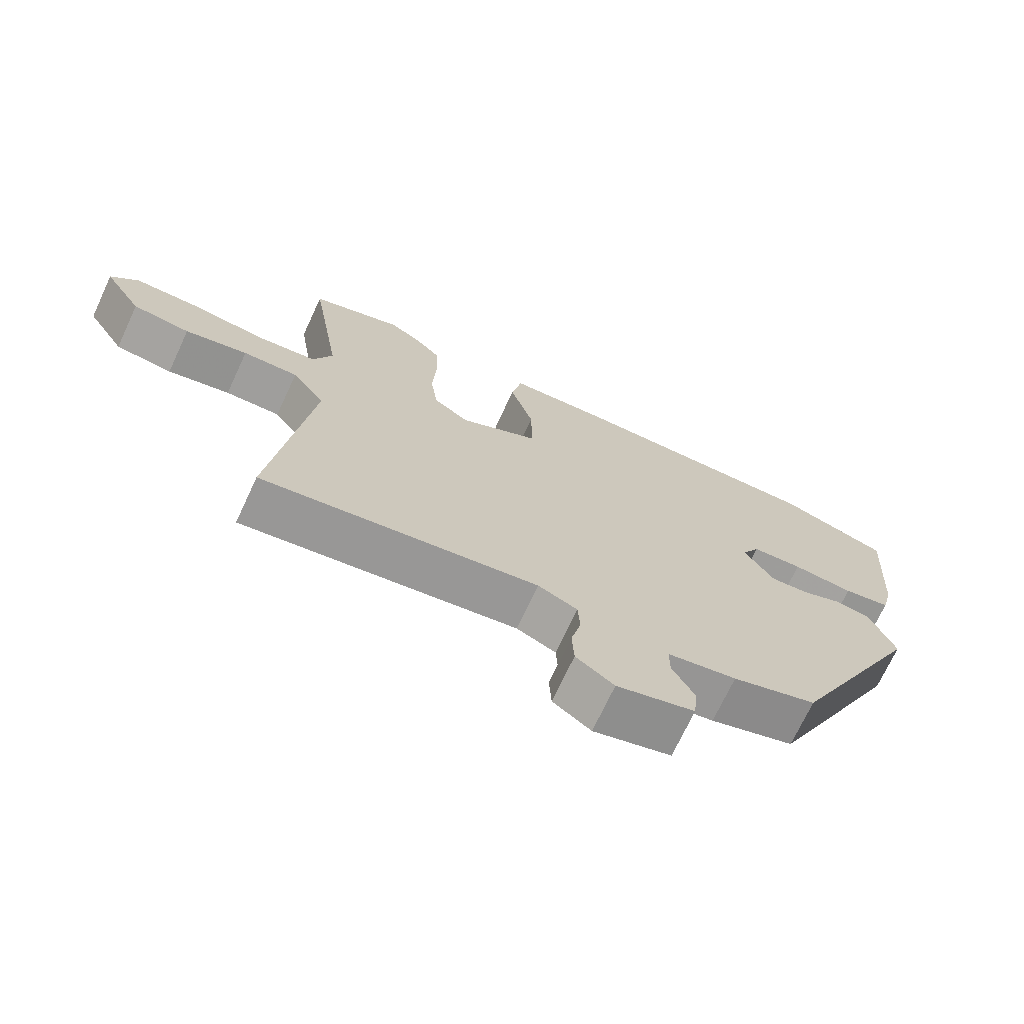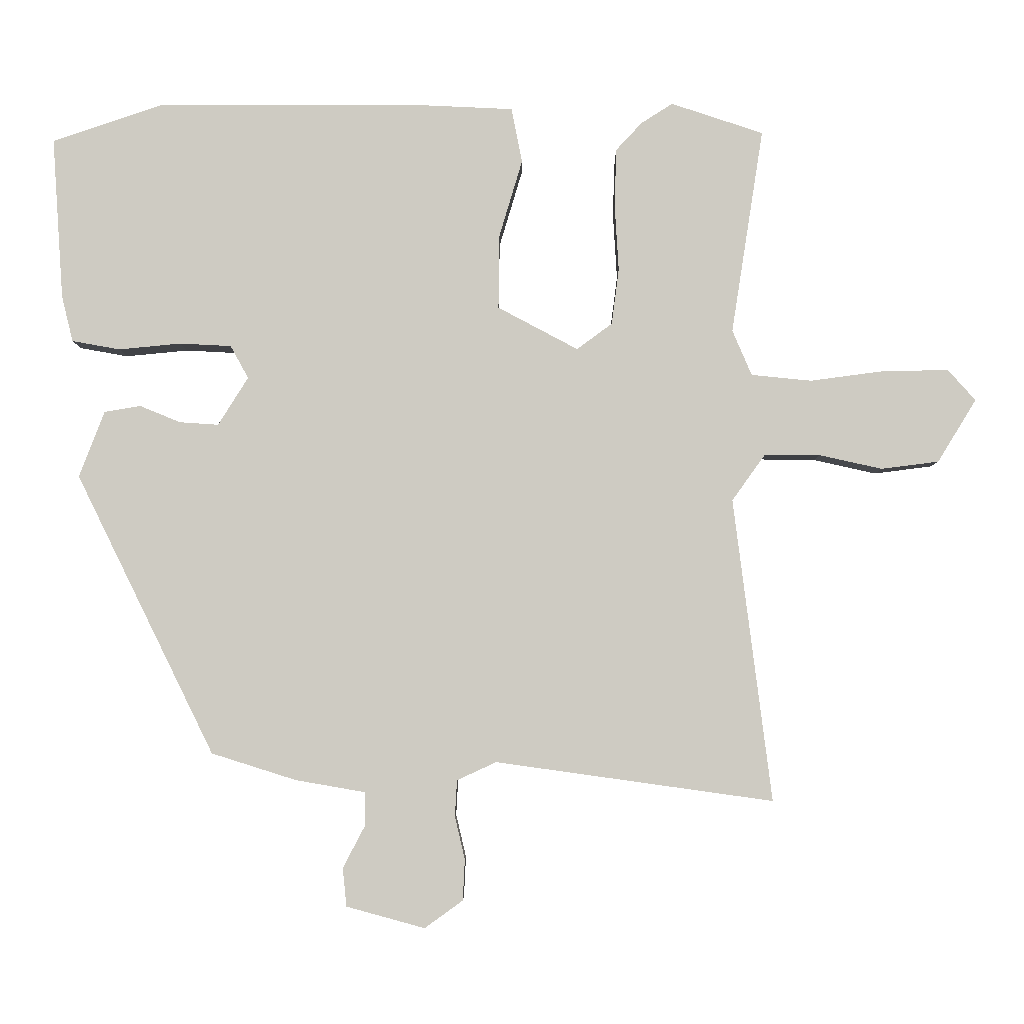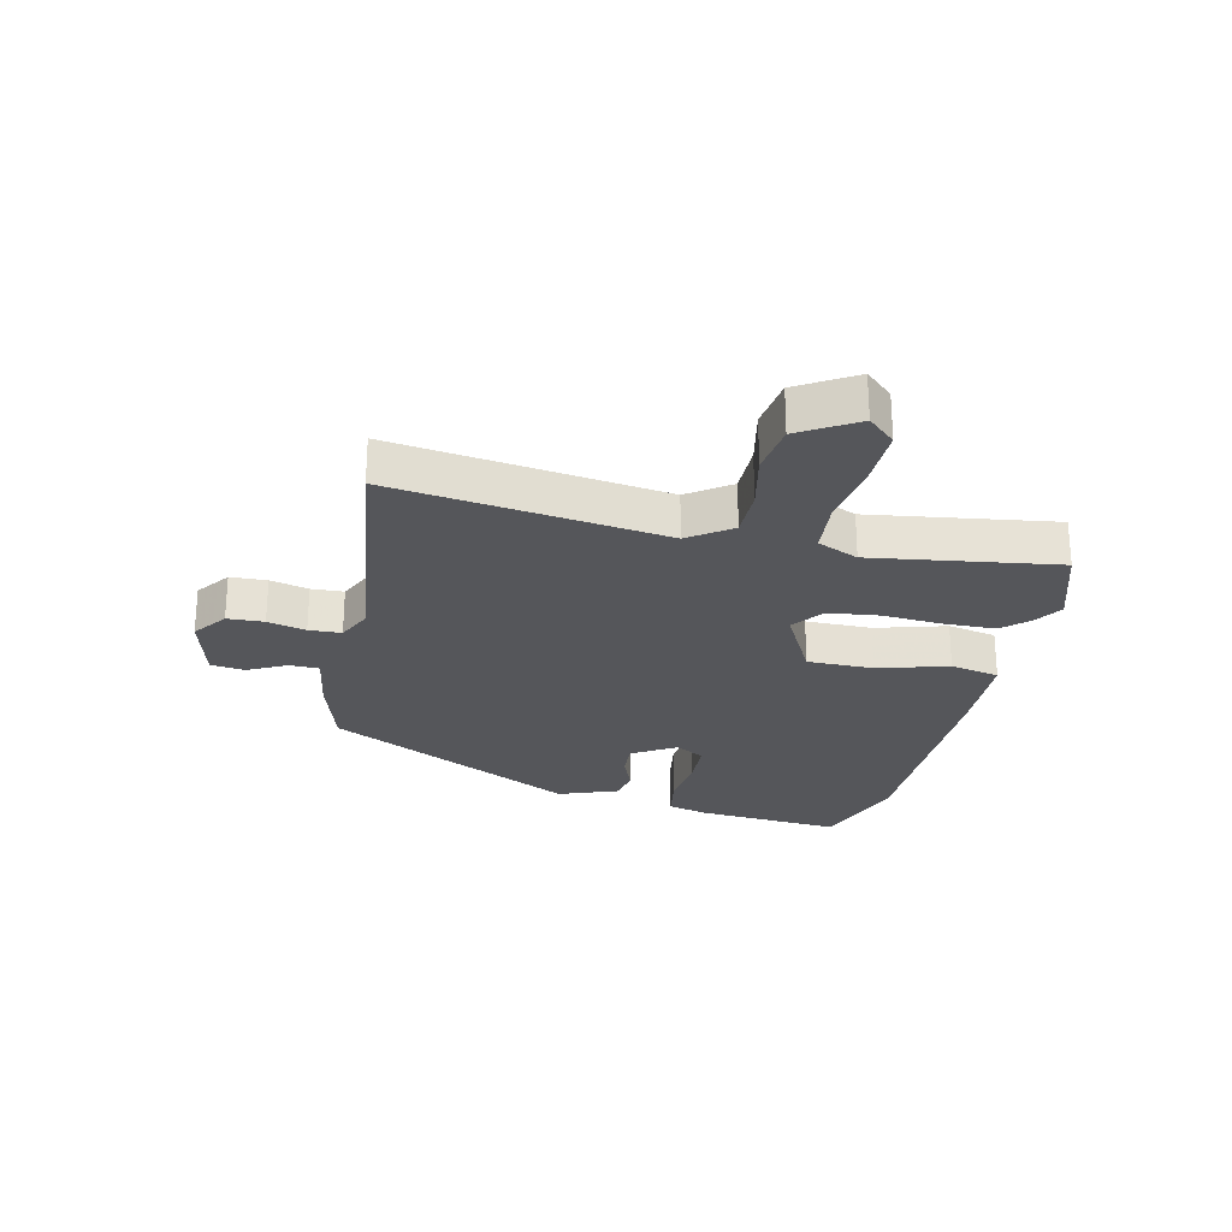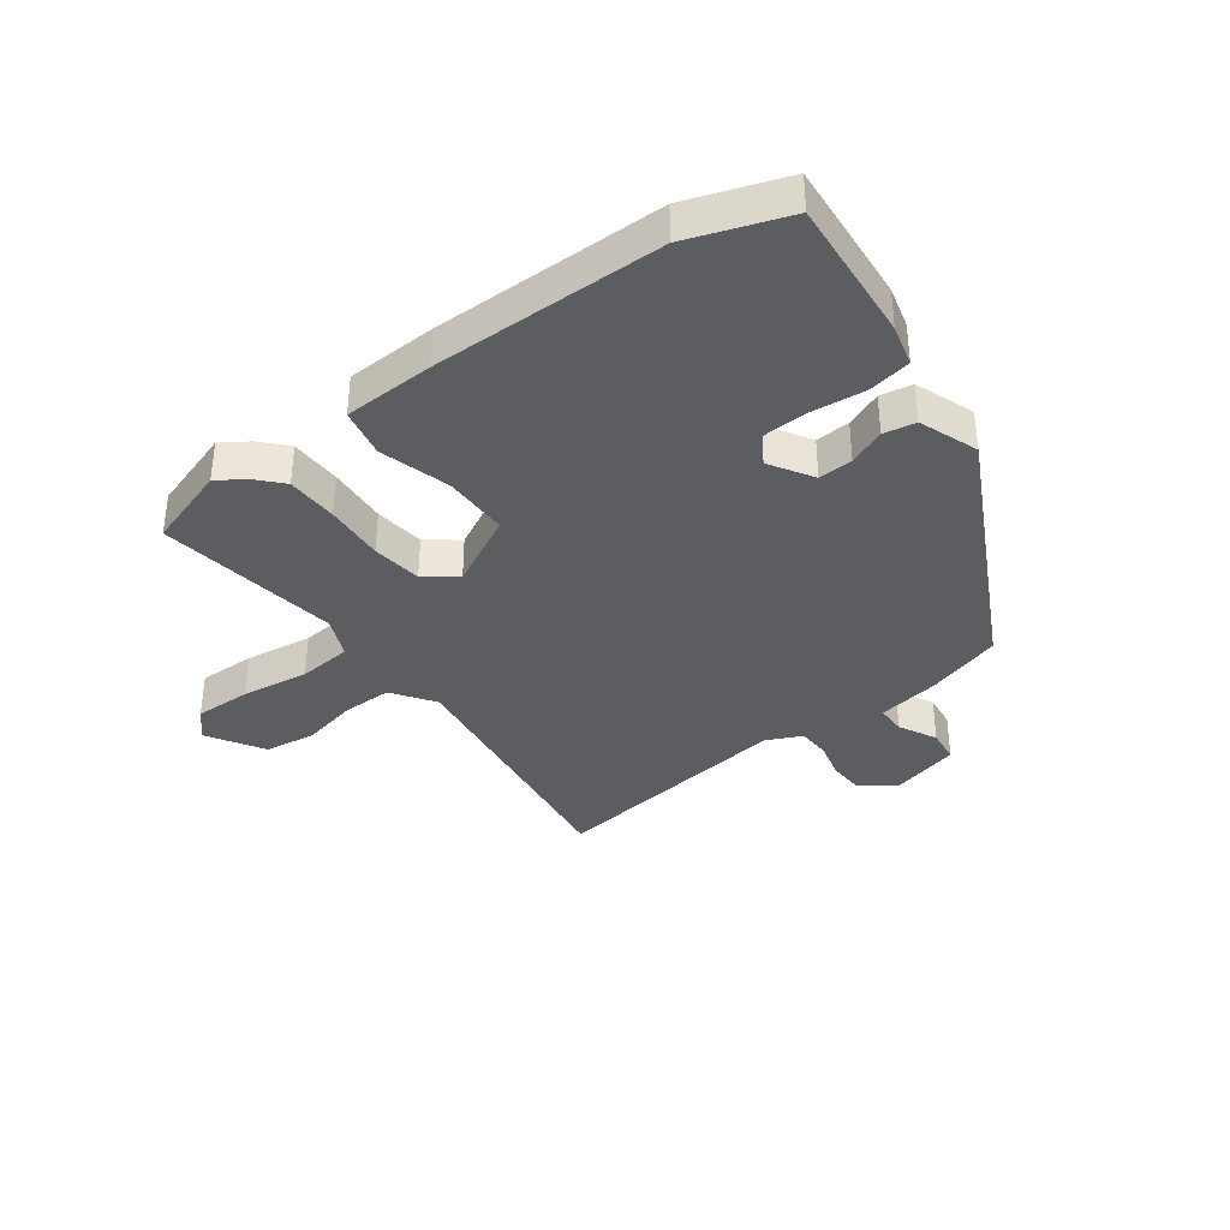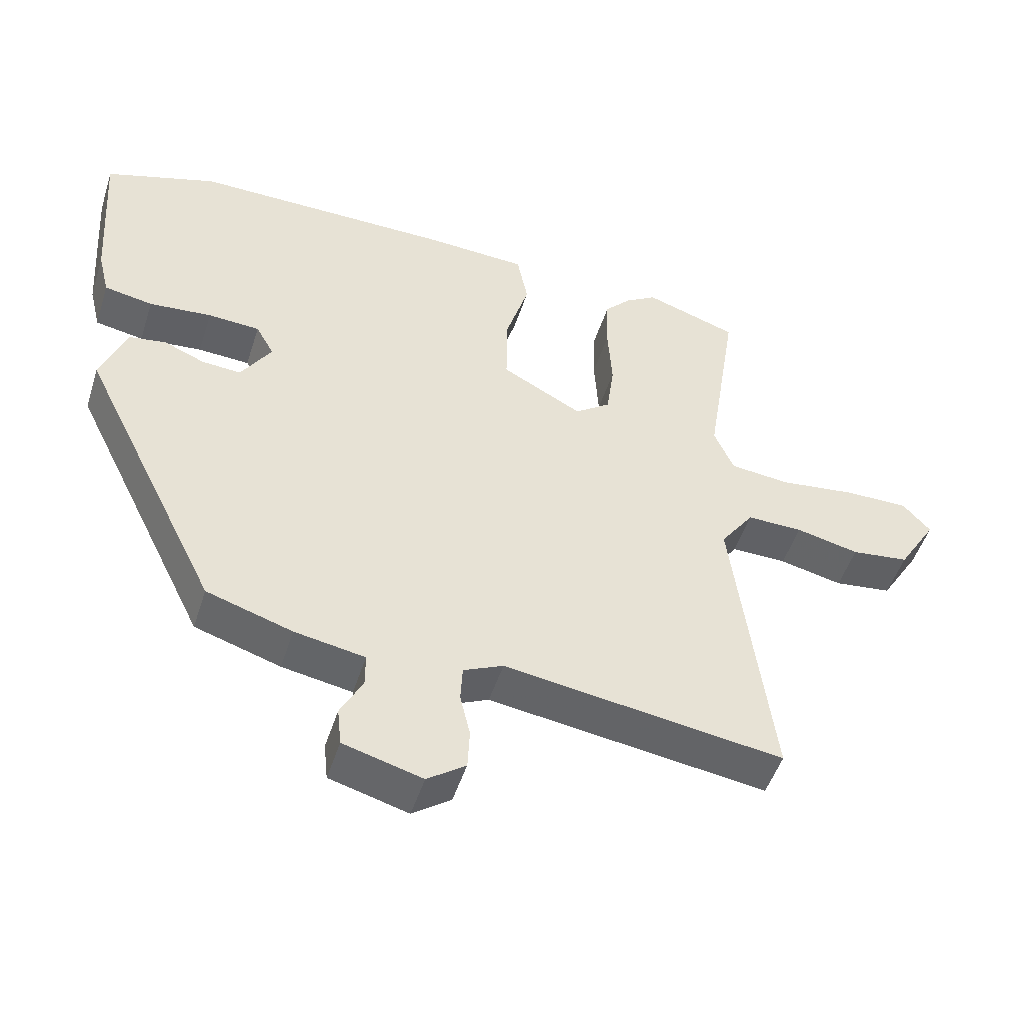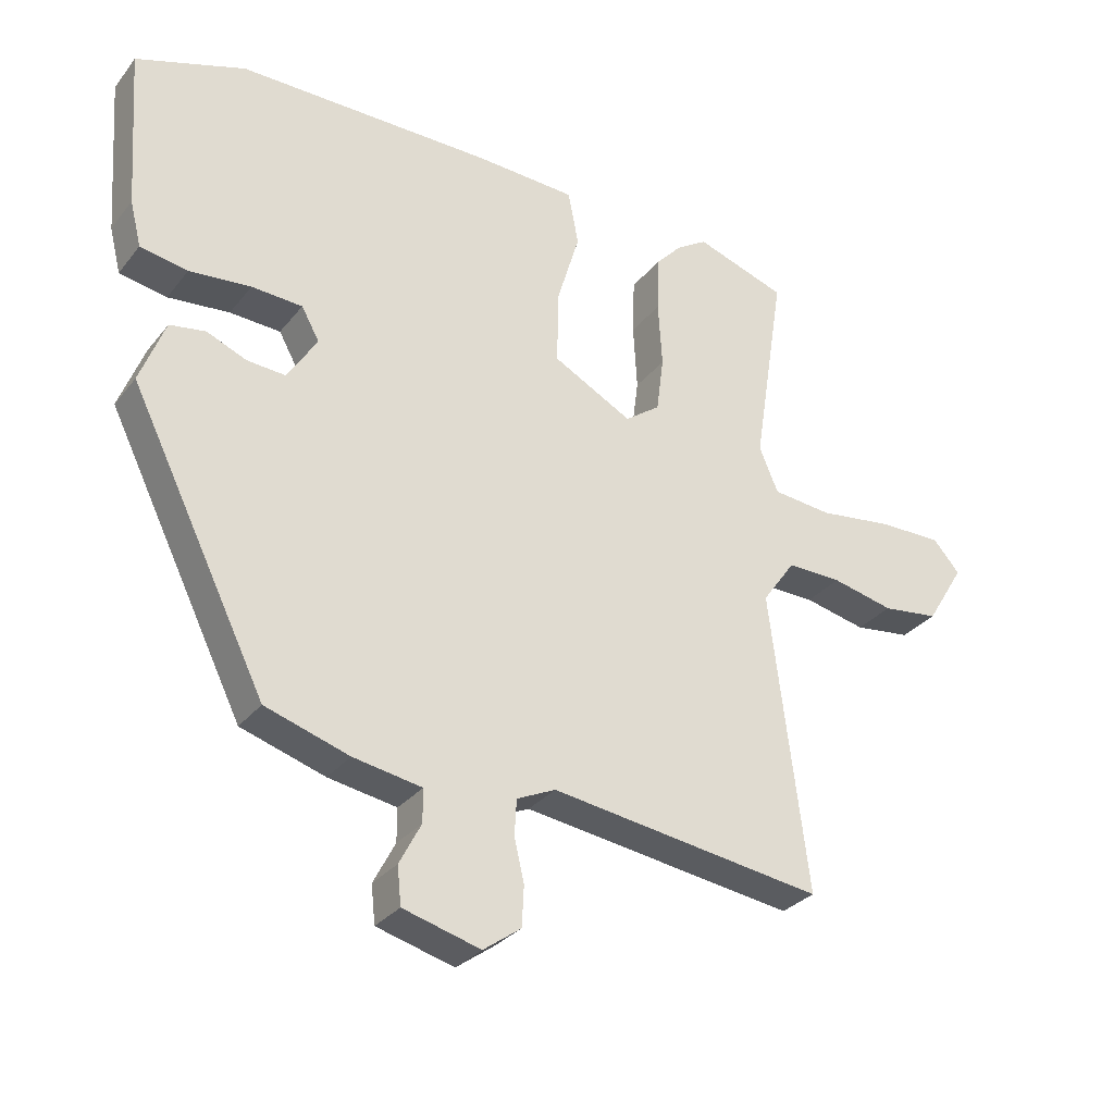
<metadata>
{"format":"obj","ext":"obj","renderer":"f3d","projection":"perspective","resolution":1024,"background":"white","views":[{"elev":-71.3,"azim":-25.0,"up":"+Z"},{"elev":-4.9,"azim":-179.7,"up":"+Z"},{"elev":-25.8,"azim":-103.3,"up":"+Y"},{"elev":-36.7,"azim":36.0,"up":"+Y"},{"elev":-49.7,"azim":162.4,"up":"+Z"},{"elev":-30.3,"azim":148.9,"up":"+Z"}]}
</metadata>
<code>
v 0.307 0.07 -0.459
v 0.18 0.07 -0.499
v 0.076 0.07 -0.517
v 0.076 0.07 -0.567
v 0.109 0.07 -0.63
v 0.103 0.07 -0.687
v -0.014 0.07 -0.719
v -0.071 0.07 -0.678
v -0.074 0.07 -0.617
v -0.059 0.07 -0.553
v -0.062 0.07 -0.499
v -0.121 0.07 -0.472
v -0.536 0.07 -0.53
v -0.479 0.07 -0.077
v -0.529 0.07 -0.007
v -0.612 0.07 -0.008
v -0.706 0.07 -0.029
v -0.792 0.07 -0.018
v -0.85 0.07 0.076
v -0.809 0.07 0.122
v -0.713 0.07 0.121
v -0.6 0.07 0.106
v -0.51 0.07 0.115
v -0.481 0.07 0.183
v -0.529 0.07 0.49
v -0.391 0.07 0.536
v -0.344 0.07 0.506
v -0.305 0.07 0.464
v -0.302 0.07 0.378
v -0.308 0.07 0.278
v -0.297 0.07 0.194
v -0.244 0.07 0.155
v -0.124 0.07 0.219
v -0.125 0.07 0.329
v -0.16 0.07 0.446
v -0.144 0.07 0.528
v 0.009 0.07 0.535
v 0.396 0.07 0.535
v 0.561 0.07 0.479
v 0.544 0.07 0.237
v 0.527 0.07 0.168
v 0.455 0.07 0.155
v 0.362 0.07 0.164
v 0.285 0.07 0.16
v 0.258 0.07 0.111
v 0.303 0.07 0.039
v 0.361 0.07 0.043
v 0.422 0.07 0.068
v 0.476 0.07 0.059
v 0.514 0.07 -0.04
v 0.307 0 -0.459
v 0.18 0 -0.499
v 0.076 0 -0.517
v 0.076 0 -0.567
v 0.109 0 -0.63
v 0.103 0 -0.687
v -0.014 0 -0.719
v -0.071 0 -0.678
v -0.074 0 -0.617
v -0.059 0 -0.553
v -0.062 0 -0.499
v -0.121 0 -0.472
v -0.536 0 -0.53
v -0.479 0 -0.077
v -0.529 0 -0.007
v -0.612 0 -0.008
v -0.706 0 -0.029
v -0.792 0 -0.018
v -0.85 0 0.076
v -0.809 0 0.122
v -0.713 0 0.121
v -0.6 0 0.106
v -0.51 0 0.115
v -0.481 0 0.183
v -0.529 0 0.49
v -0.391 0 0.536
v -0.344 0 0.506
v -0.305 0 0.464
v -0.302 0 0.378
v -0.308 0 0.278
v -0.297 0 0.194
v -0.244 0 0.155
v -0.124 0 0.219
v -0.125 0 0.329
v -0.16 0 0.446
v -0.144 0 0.528
v 0.009 0 0.535
v 0.396 0 0.535
v 0.561 0 0.479
v 0.544 0 0.237
v 0.527 0 0.168
v 0.455 0 0.155
v 0.362 0 0.164
v 0.285 0 0.16
v 0.258 0 0.111
v 0.303 0 0.039
v 0.361 0 0.043
v 0.422 0 0.068
v 0.476 0 0.059
v 0.514 0 -0.04
f 1 2 3
f 50 1 3
f 49 50 3
f 48 49 3
f 47 48 3
f 46 47 3
f 45 46 3
f 41 42 43
f 40 41 43
f 39 40 43
f 38 39 43
f 37 38 43
f 36 37 43
f 35 36 43
f 34 35 43
f 33 34 43 44
f 32 33 44 45
f 28 29 30
f 27 28 30
f 26 27 30
f 25 26 30
f 24 25 30
f 23 24 30 31
f 20 21 22
f 19 20 22
f 18 19 22
f 17 18 22
f 16 17 22
f 15 16 22 23
f 23 31 32
f 15 23 32
f 14 15 32
f 8 9 10
f 7 8 10
f 6 7 10
f 5 6 10
f 4 5 10
f 3 4 10 11
f 45 3 11 12
f 14 32 45
f 13 14 45
f 12 13 45
f 53 52 51
f 53 51 100
f 53 100 99
f 53 99 98
f 53 98 97
f 53 97 96
f 53 96 95
f 93 92 91
f 93 91 90
f 93 90 89
f 93 89 88
f 93 88 87
f 93 87 86
f 93 86 85
f 93 85 84
f 94 93 84 83
f 95 94 83 82
f 80 79 78
f 80 78 77
f 80 77 76
f 80 76 75
f 80 75 74
f 81 80 74 73
f 72 71 70
f 72 70 69
f 72 69 68
f 72 68 67
f 72 67 66
f 73 72 66 65
f 82 81 73
f 82 73 65
f 82 65 64
f 60 59 58
f 60 58 57
f 60 57 56
f 60 56 55
f 60 55 54
f 61 60 54 53
f 62 61 53 95
f 95 82 64
f 95 64 63
f 95 63 62
f 1 51 52 2
f 2 52 53 3
f 3 53 54 4
f 4 54 55 5
f 5 55 56 6
f 6 56 57 7
f 7 57 58 8
f 8 58 59 9
f 9 59 60 10
f 10 60 61 11
f 11 61 62 12
f 12 62 63 13
f 13 63 64 14
f 14 64 65 15
f 15 65 66 16
f 16 66 67 17
f 17 67 68 18
f 18 68 69 19
f 19 69 70 20
f 20 70 71 21
f 21 71 72 22
f 22 72 73 23
f 23 73 74 24
f 24 74 75 25
f 25 75 76 26
f 26 76 77 27
f 27 77 78 28
f 28 78 79 29
f 29 79 80 30
f 30 80 81 31
f 31 81 82 32
f 32 82 83 33
f 33 83 84 34
f 34 84 85 35
f 35 85 86 36
f 36 86 87 37
f 37 87 88 38
f 38 88 89 39
f 39 89 90 40
f 40 90 91 41
f 41 91 92 42
f 42 92 93 43
f 43 93 94 44
f 44 94 95 45
f 45 95 96 46
f 46 96 97 47
f 47 97 98 48
f 48 98 99 49
f 49 99 100 50
f 50 100 51 1

</code>
